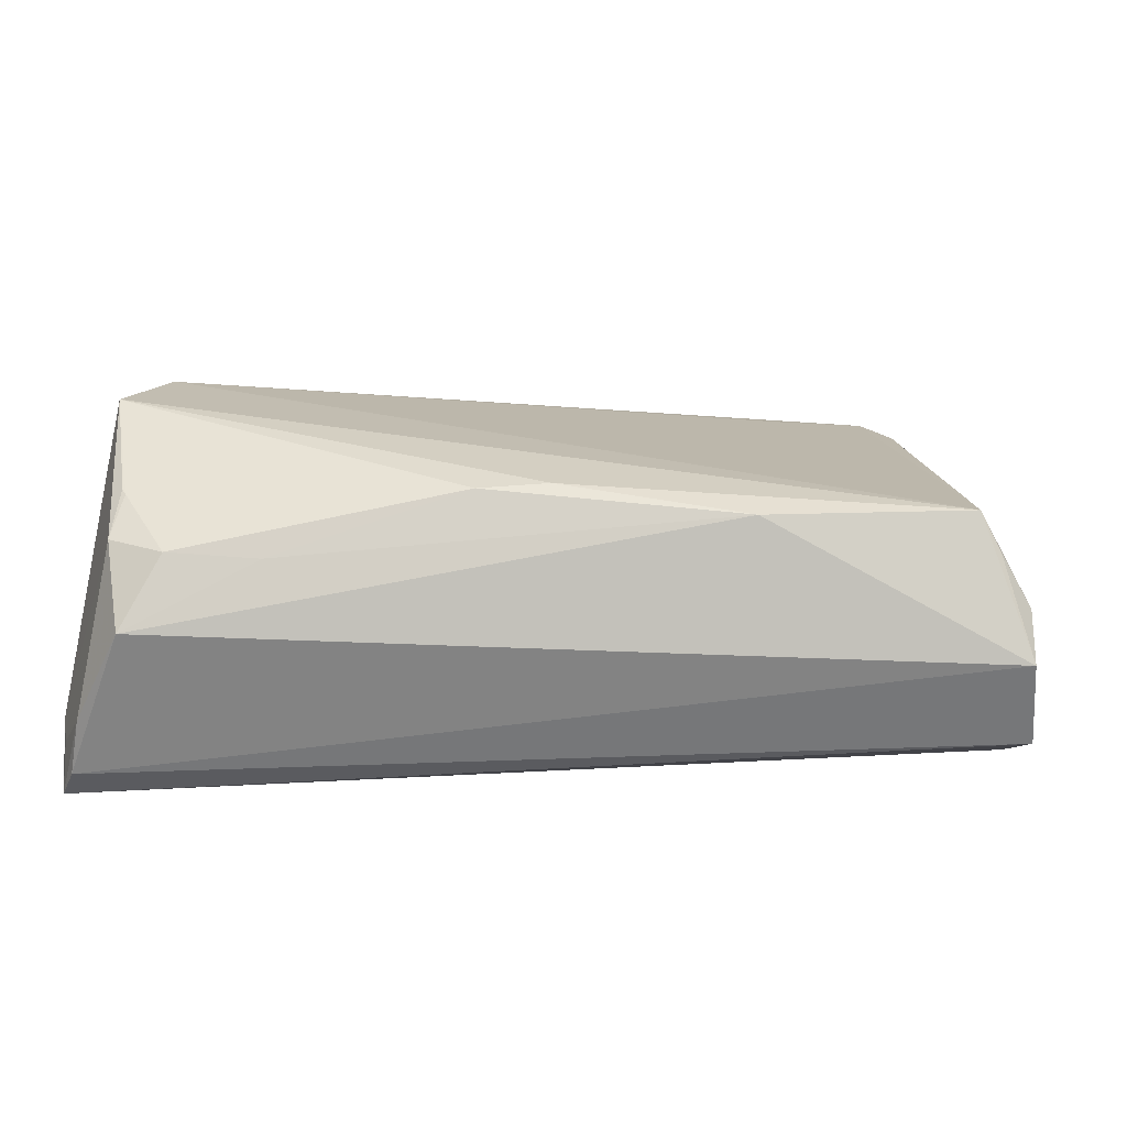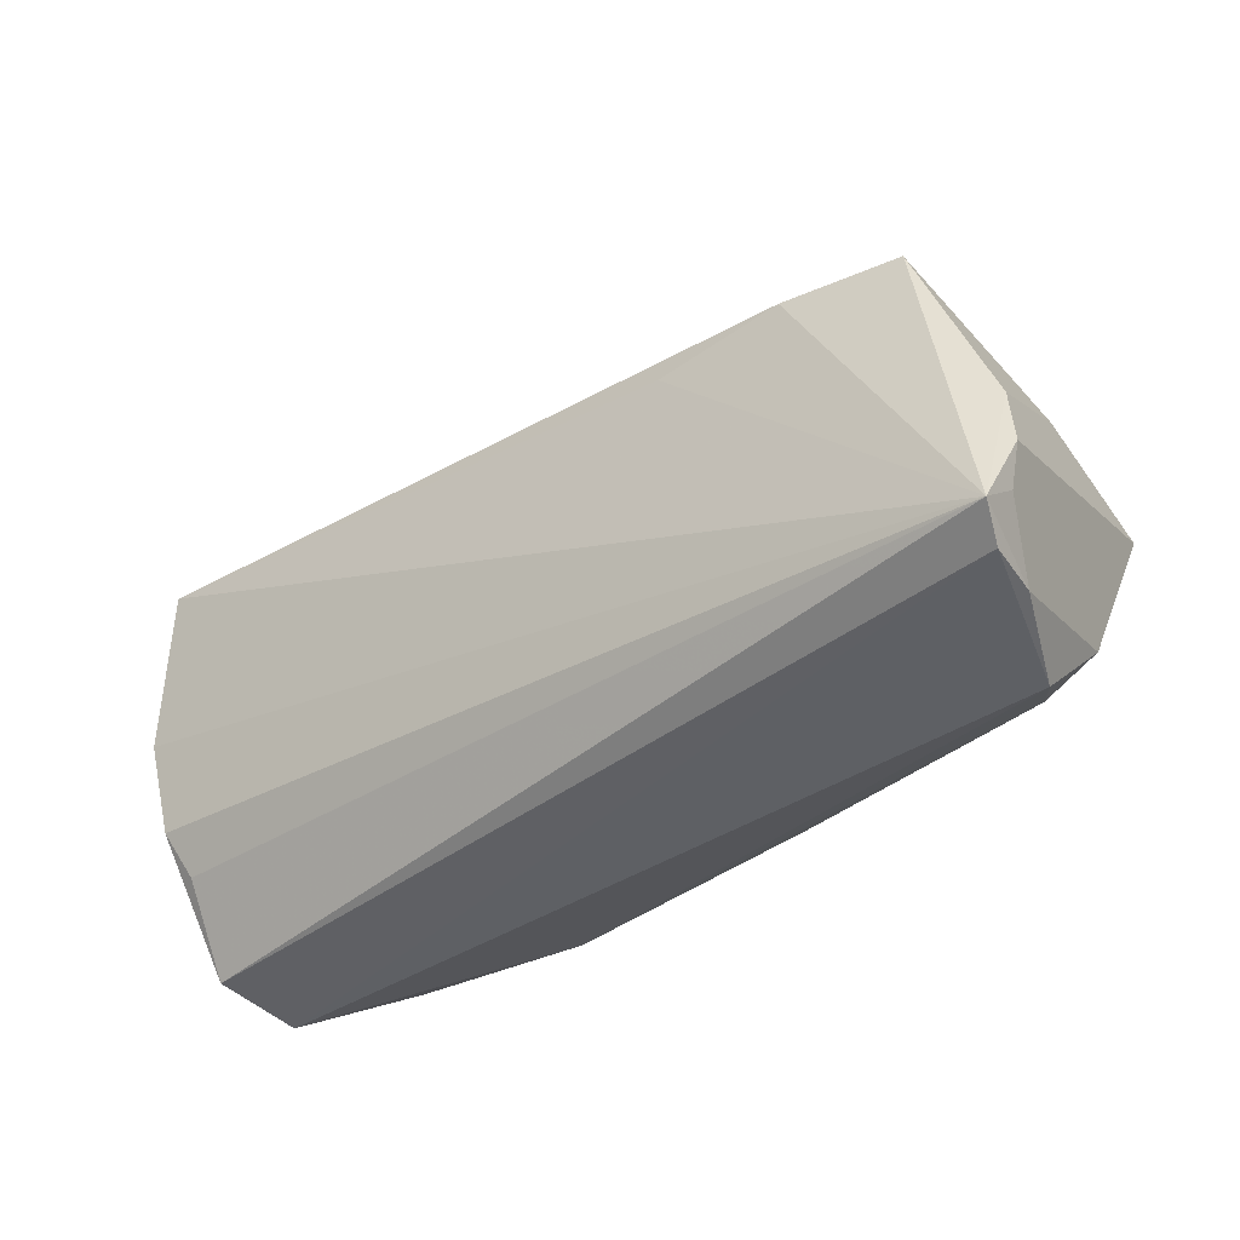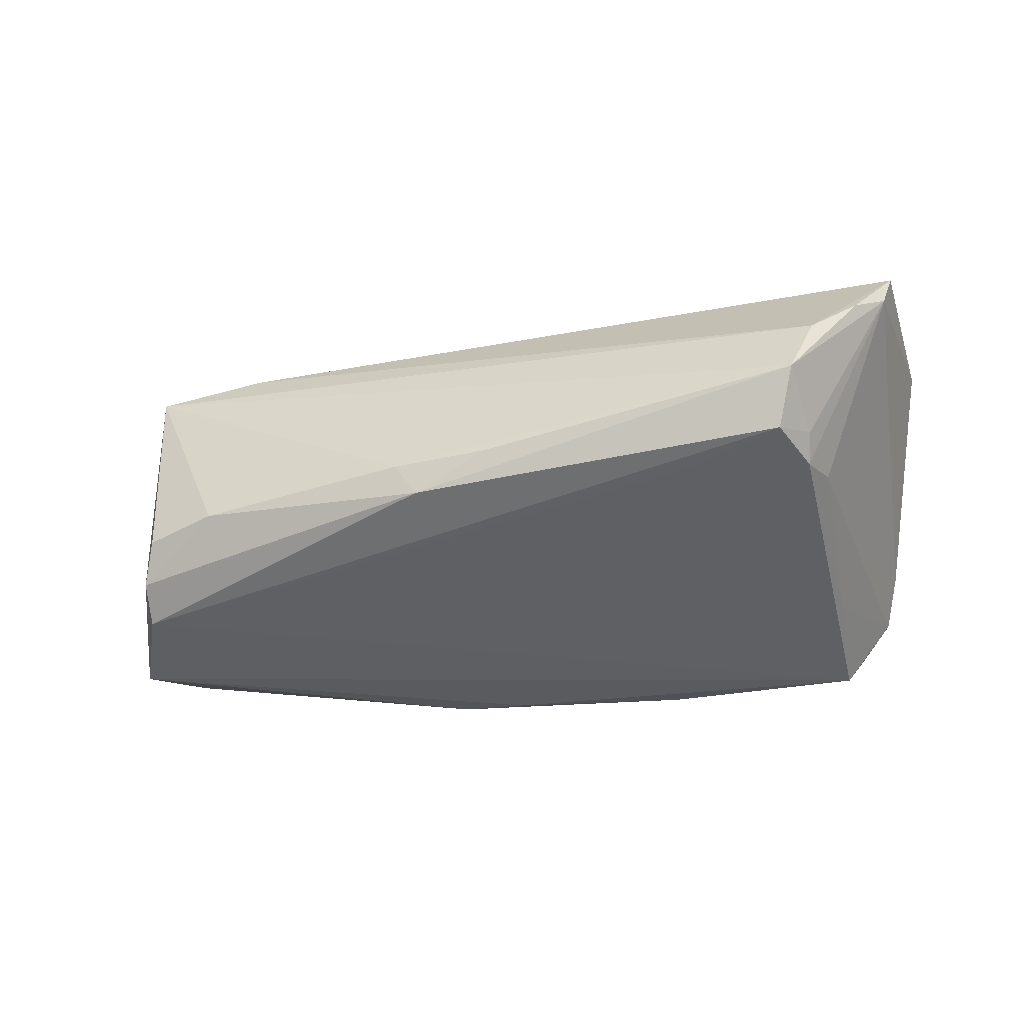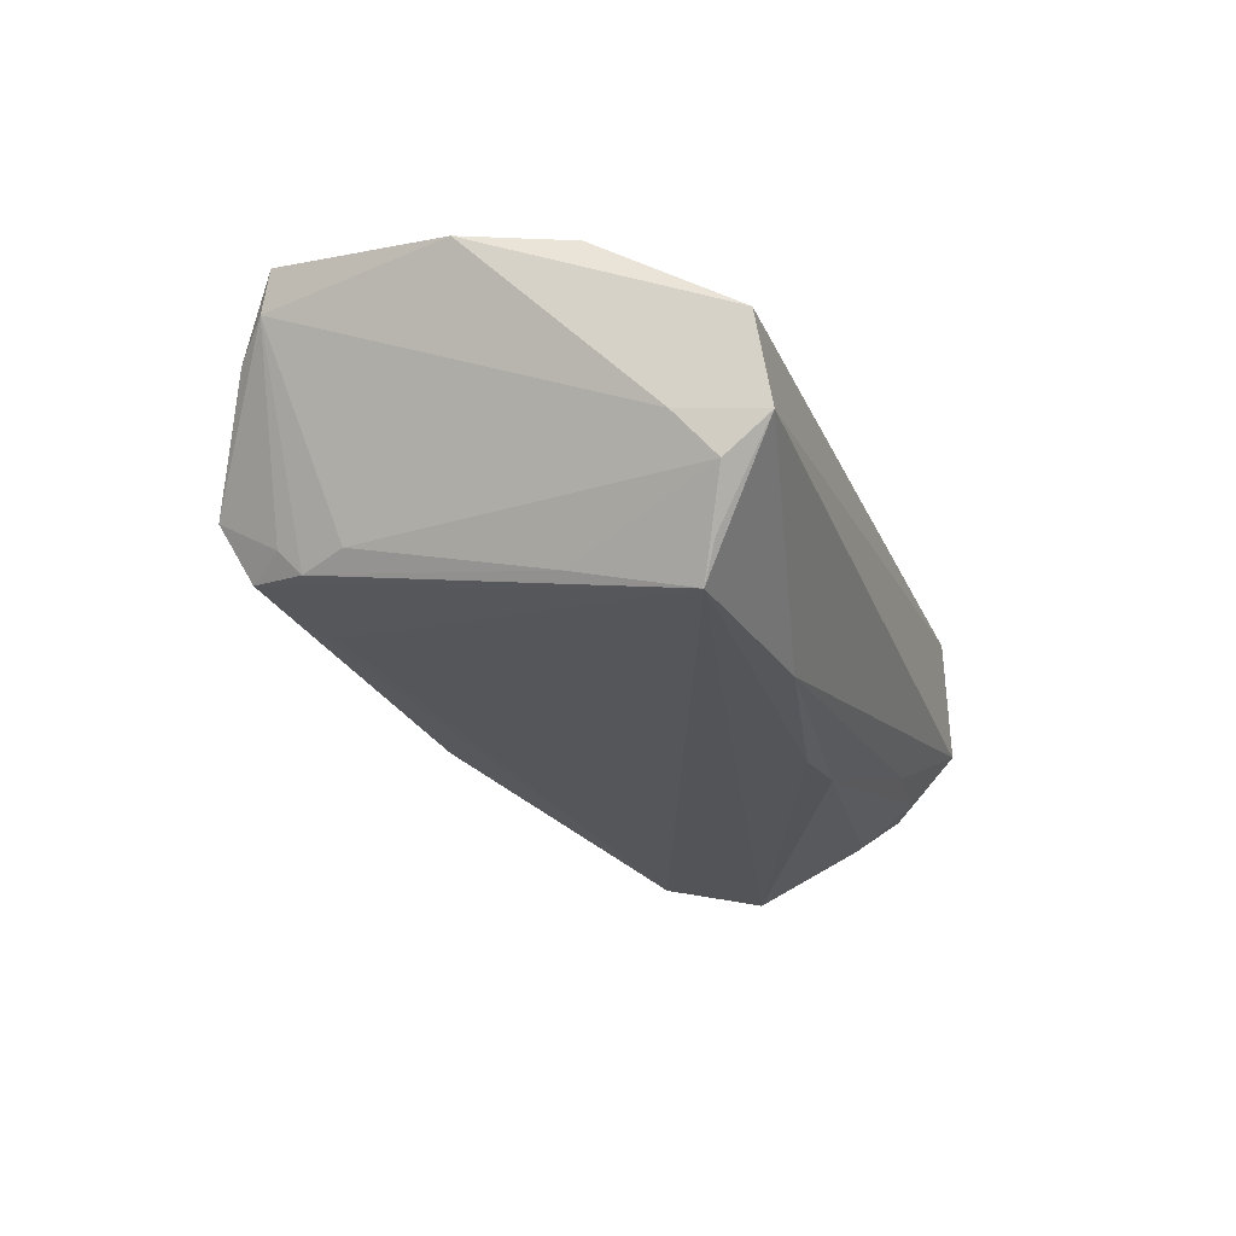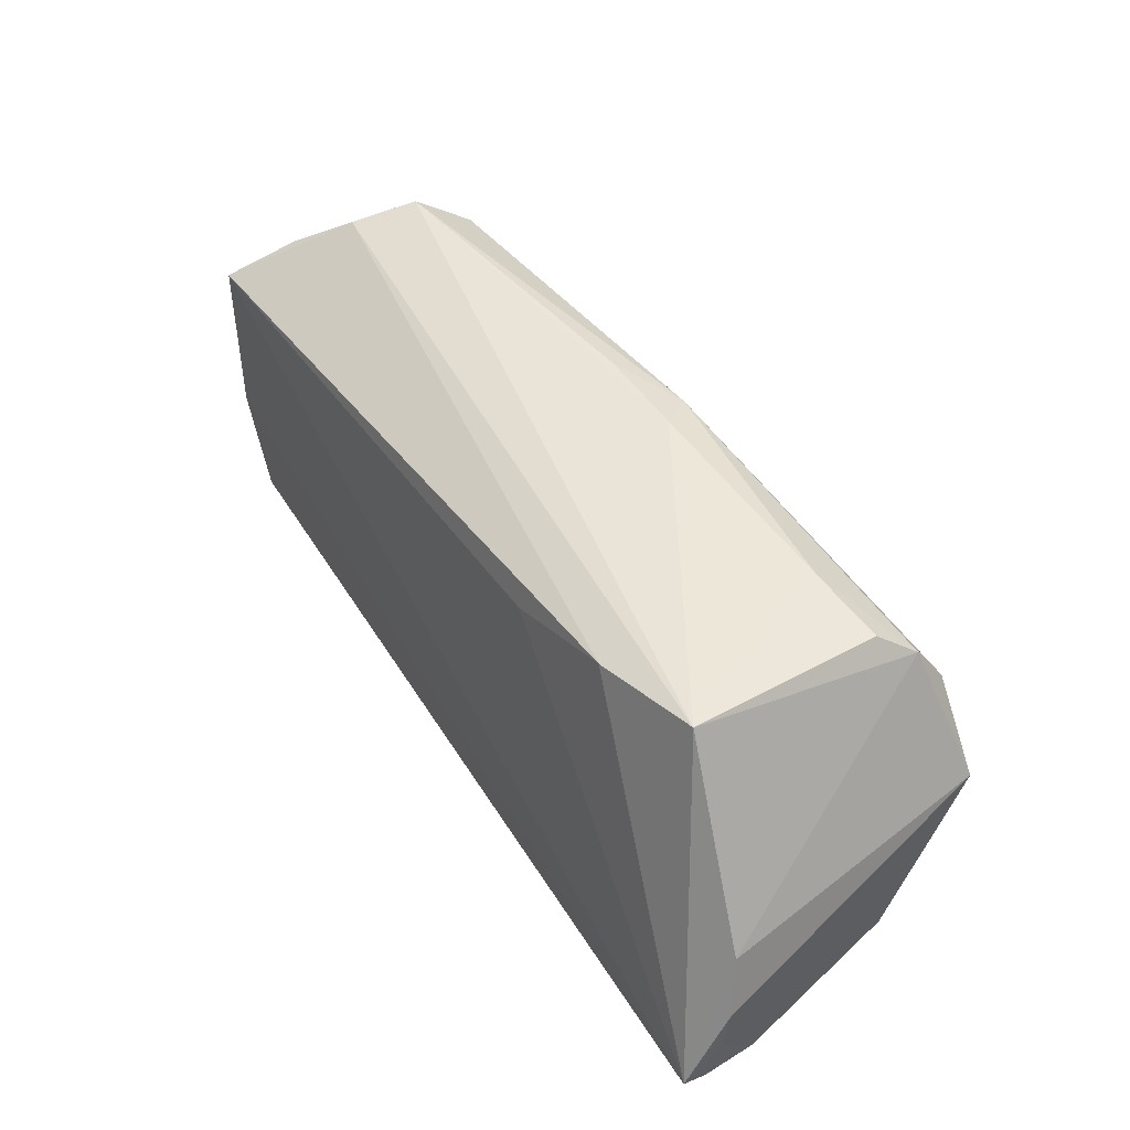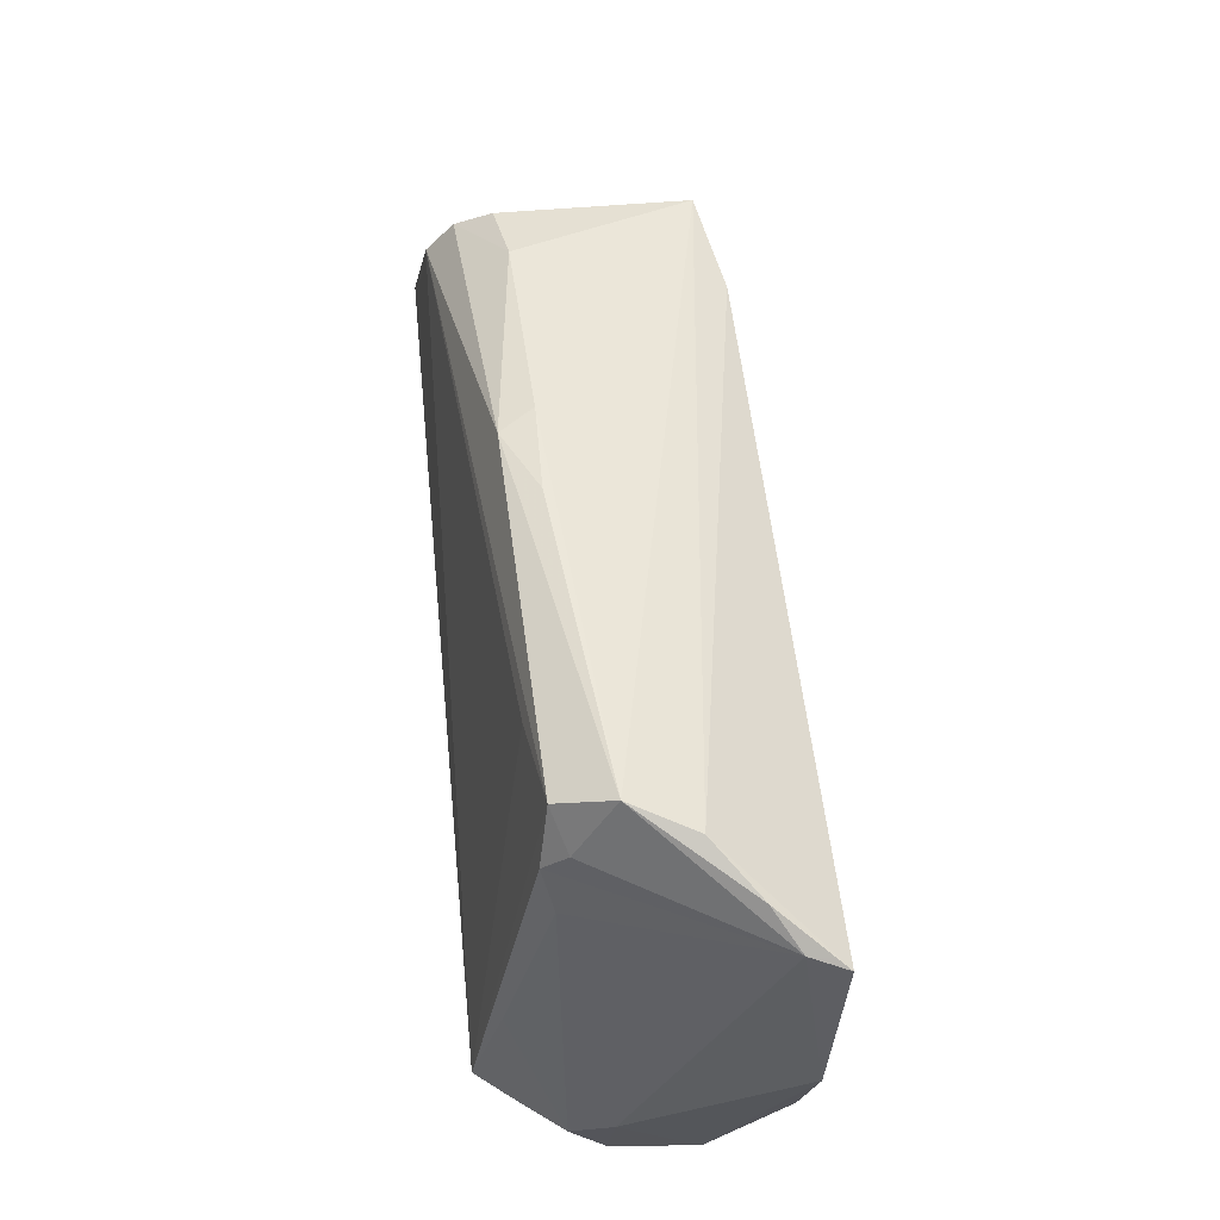
<metadata>
{"format":"obj","ext":"obj","renderer":"f3d","projection":"perspective","resolution":1024,"background":"white","views":[{"elev":-65.0,"azim":176.5,"up":"+Y"},{"elev":-39.9,"azim":37.8,"up":"+Y"},{"elev":-32.8,"azim":-169.5,"up":"+Z"},{"elev":-24.7,"azim":-72.8,"up":"+Z"},{"elev":35.4,"azim":58.2,"up":"+Y"},{"elev":57.2,"azim":-95.5,"up":"+Y"}]}
</metadata>
<code>
v 0.03586 0.01505 0.01787
v 0.04001 0.01969 -0.008449
v -0.04421 0.02175 -0.01141
v 0.05897 -0.02894 0.0207
v 0.06071 -0.01903 0.01592
v -0.04088 0.02916 -0.01015
v 0.04937 0.01647 -0.009914
v 0.05362 -0.0244 -0.01121
v -0.05787 -0.01411 0.01526
v -0.04712 -0.0235 -0.0207
v 0.01146 -0.0238 -0.02
v -0.05511 -0.0203 0.01259
v 0.05984 -0.01131 0.01502
v 0.008579 0.02512 -0.01181
v 0.0353 -0.02832 -0.01167
v -0.05394 -0.02725 -0.01013
v -0.05408 -0.03281 -0.005639
v -0.04976 -0.02547 -0.01646
v -0.04639 0.03043 0.004916
v -0.04313 0.03281 -0.003081
v 0.05247 -0.01924 -0.01478
v 0.05585 -0.003944 -0.0207
v -0.05669 0.02257 0.01388
v -0.0447 0.02465 -0.008303
v 0.05297 -0.01848 -0.01501
v -0.02859 0.02433 -0.01188
v 0.01971 0.01278 0.01846
v 0.0468 -0.02748 -0.01143
v -0.04709 -0.008729 -0.01655
v -0.0526 0.0265 0.01058
v -0.05567 -0.03125 0.005453
v 0.01165 0.02538 -0.007356
v -0.05569 -0.02246 -0.004703
v 0.05096 0.01324 -0.0149
v -0.02111 -0.02666 -0.0199
v 0.0565 -0.03143 0.009159
v -0.001025 0.02721 -0.007487
v 0.05119 0.008585 -0.01869
v 0.05941 -0.02482 0.01581
v 0.05734 -0.03147 0.01639
v -0.05807 0.02101 0.01863
v 0.05139 -0.03281 -0.003289
v 0.002601 -0.02265 -0.0207
v -0.06071 -0.0006772 0.01673
v -0.04656 0.01607 -0.01006
v 0.0504 0.0151 0.01529
f 35 42 17
f 44 31 9
f 40 31 17
f 17 42 40
f 19 41 1
f 19 46 20
f 1 46 19
f 29 16 45
f 1 41 27
f 5 22 13
f 33 16 17
f 33 31 44
f 17 31 33
f 33 45 16
f 10 16 29
f 10 35 17
f 31 40 4
f 44 9 4
f 4 41 44
f 5 13 4
f 4 27 41
f 4 13 46
f 1 27 4
f 4 46 1
f 36 4 40
f 36 40 42
f 30 19 20
f 41 19 30
f 20 46 32
f 46 13 34
f 34 7 46
f 34 13 22
f 8 36 42
f 8 22 5
f 42 35 15
f 35 11 15
f 45 33 23
f 41 30 23
f 44 41 23
f 23 33 44
f 23 30 20
f 17 16 18
f 18 10 17
f 16 10 18
f 43 11 35
f 35 10 43
f 22 11 43
f 43 10 22
f 10 6 26
f 12 9 31
f 31 4 12
f 12 4 9
f 5 4 39
f 4 36 39
f 39 8 5
f 36 8 39
f 46 7 2
f 2 32 46
f 7 34 2
f 14 6 20
f 32 2 14
f 14 2 34
f 21 11 22
f 28 15 11
f 11 21 28
f 28 21 8
f 28 8 42
f 42 15 28
f 24 23 20
f 20 6 24
f 20 32 37
f 37 14 20
f 32 14 37
f 38 26 6
f 6 14 38
f 22 10 38
f 10 26 38
f 38 34 22
f 38 14 34
f 22 8 25
f 25 21 22
f 8 21 25
f 45 23 3
f 23 24 3
f 3 24 6
f 3 6 10
f 29 45 3
f 3 10 29

</code>
